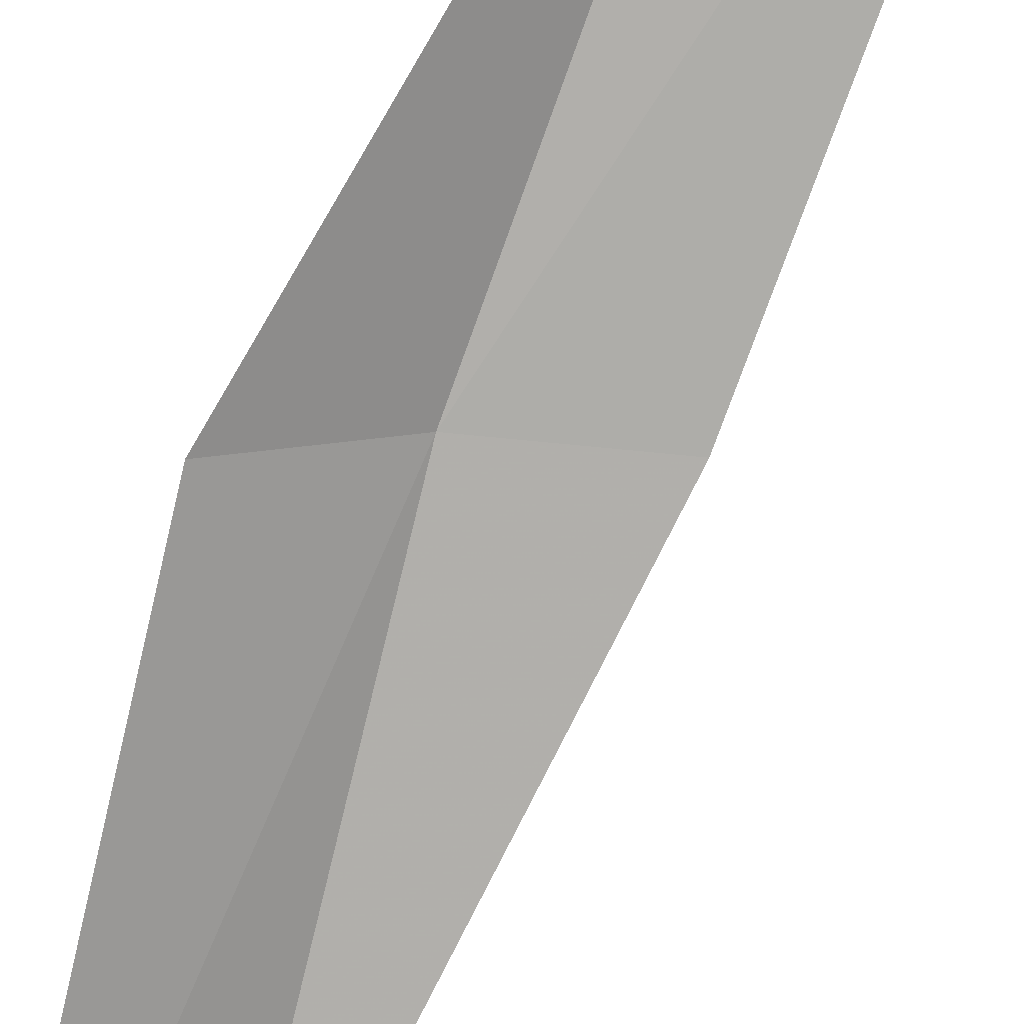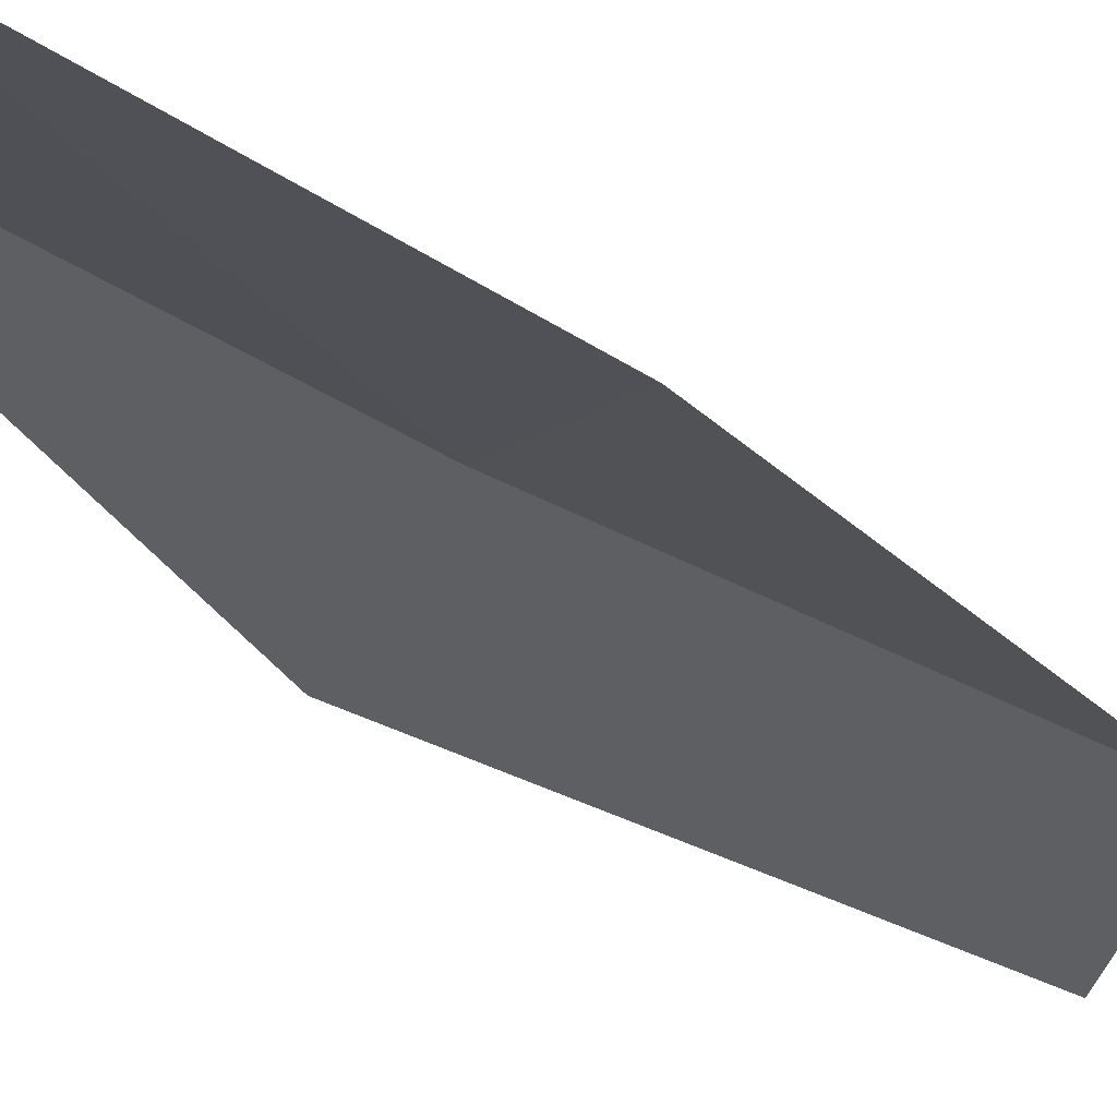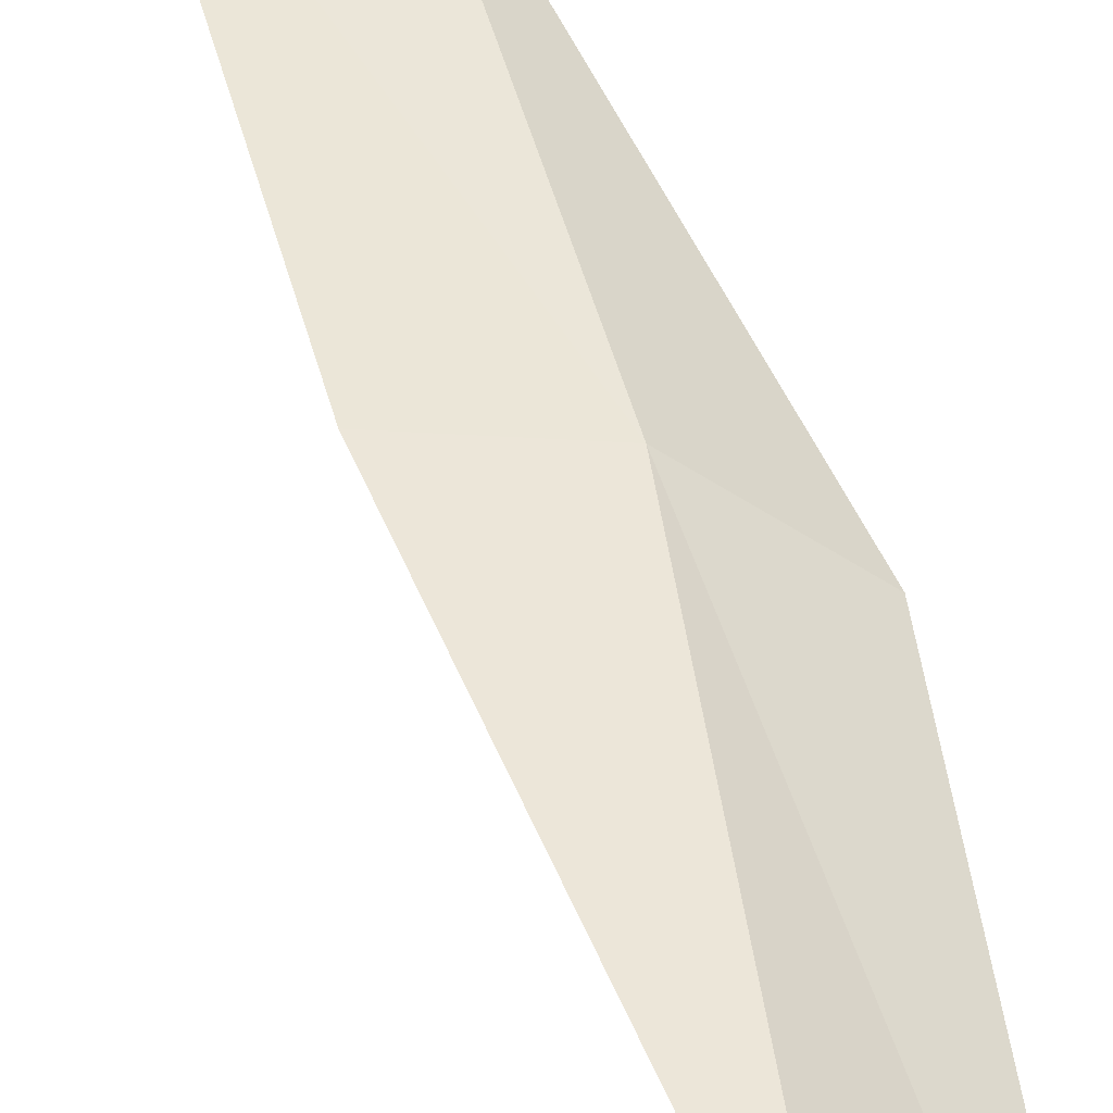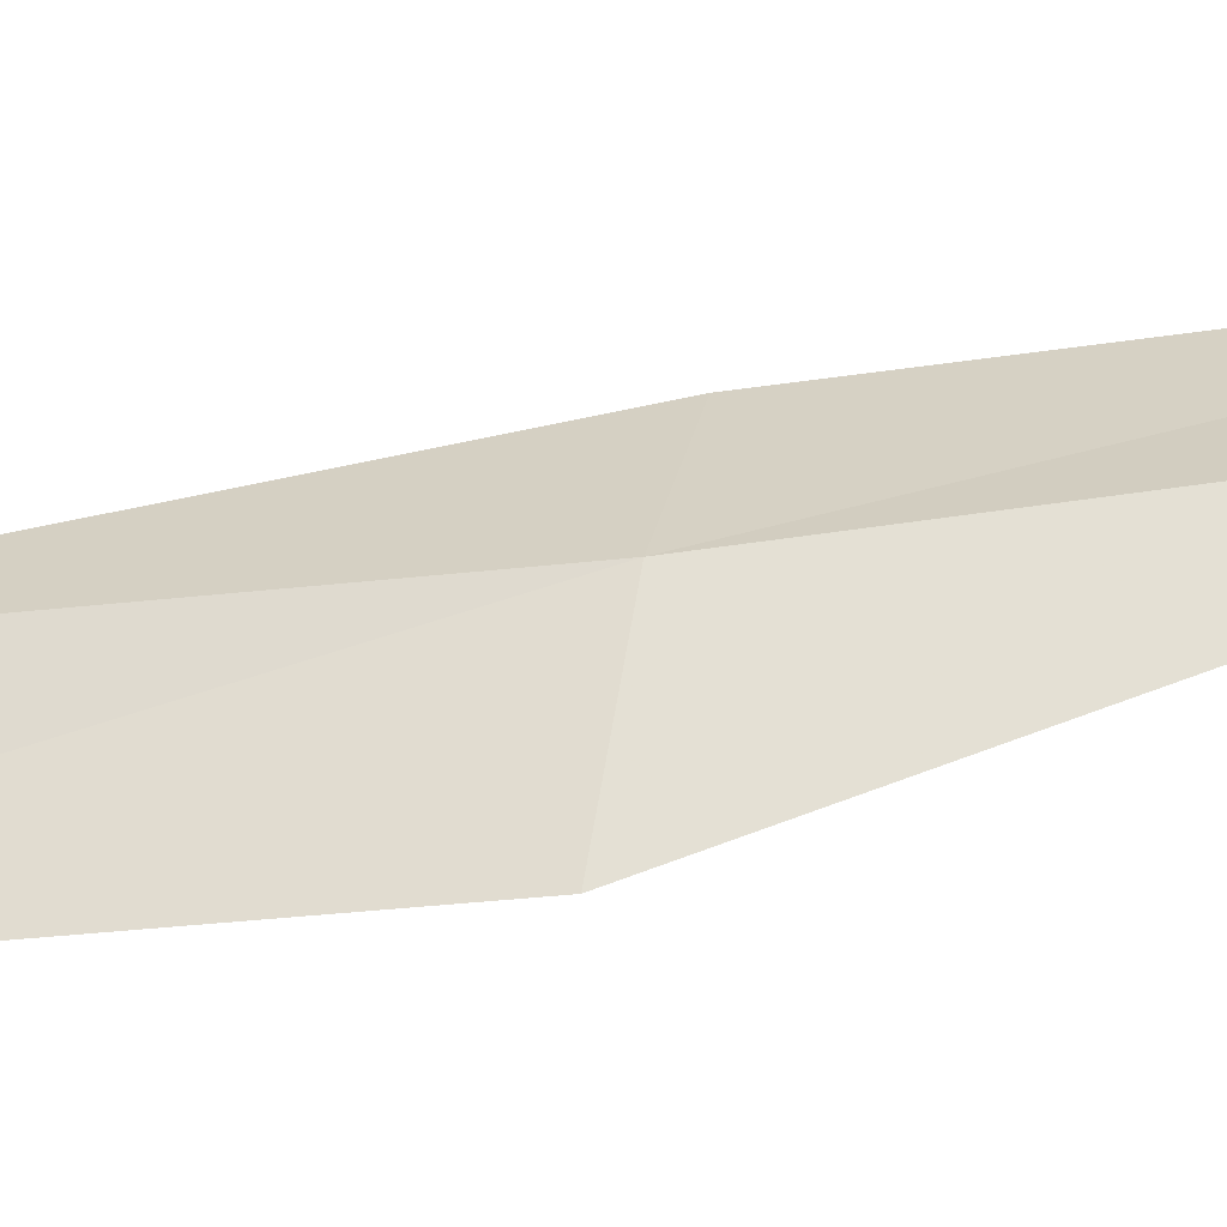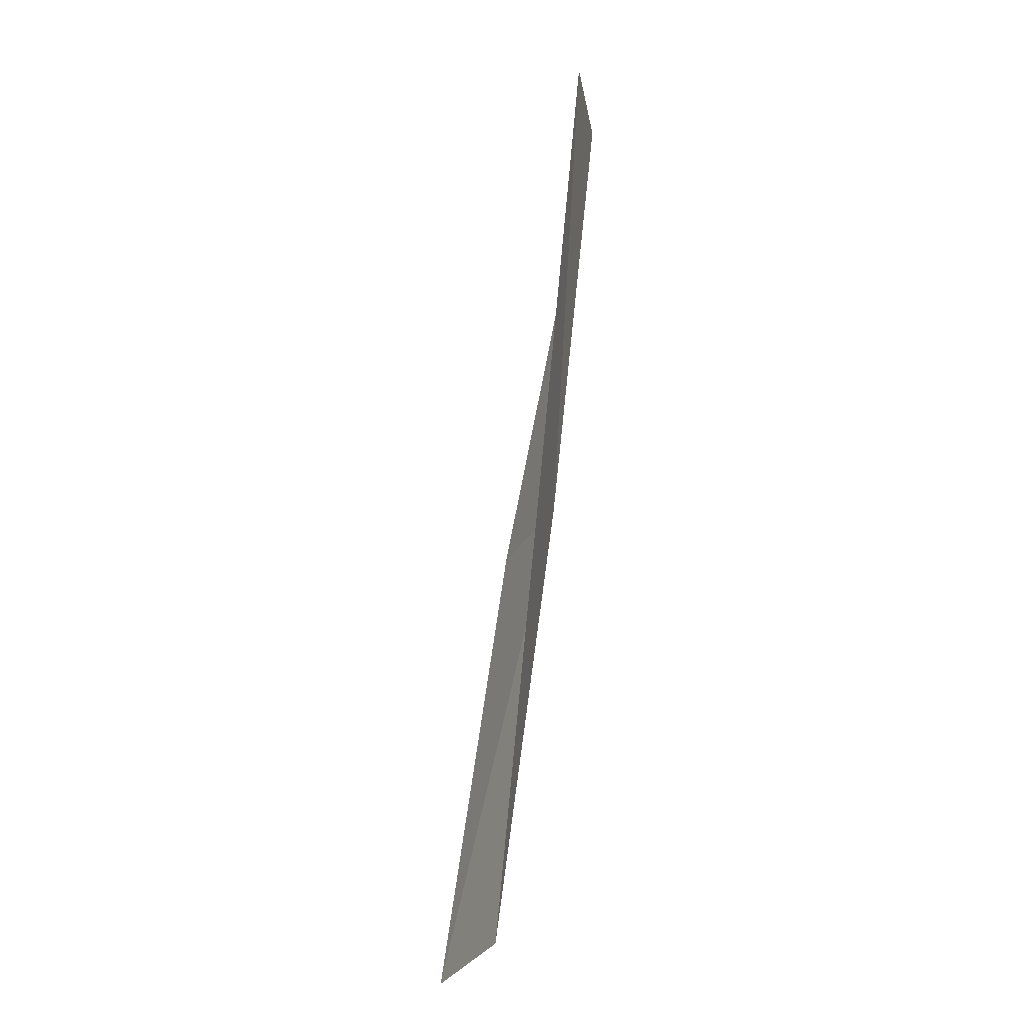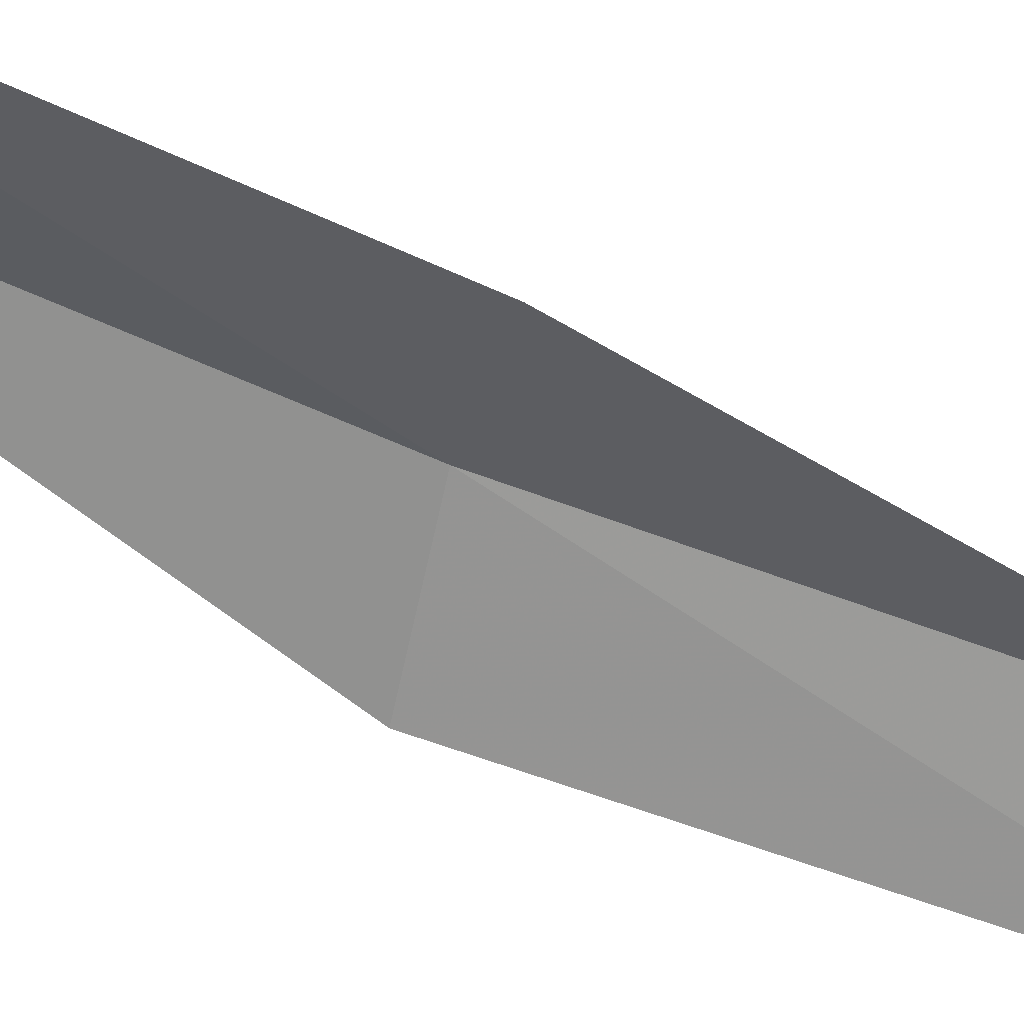
<metadata>
{"format":"obj","ext":"obj","renderer":"f3d","projection":"perspective","resolution":1024,"background":"white","views":[{"elev":-70.9,"azim":168.1,"up":"+Z"},{"elev":-12.9,"azim":-133.9,"up":"+Z"},{"elev":38.2,"azim":-6.0,"up":"+Z"},{"elev":26.6,"azim":97.1,"up":"+Z"},{"elev":-26.2,"azim":-78.7,"up":"+Y"},{"elev":-30.7,"azim":-110.2,"up":"+Z"}]}
</metadata>
<code>
v 22.29 -1.84 17.69
v 22.37 -4.117 17.37
v 22.83 -4.202 16.99
v 22.78 -1.88 17.33
v 21.74 -1.793 17.74
v 21.98 0.3805 18
v 21.41 0.3711 18.01
f 1 3 2
f 1 4 3
f 1 2 5
f 1 6 4
f 1 5 7
f 1 7 6

</code>
